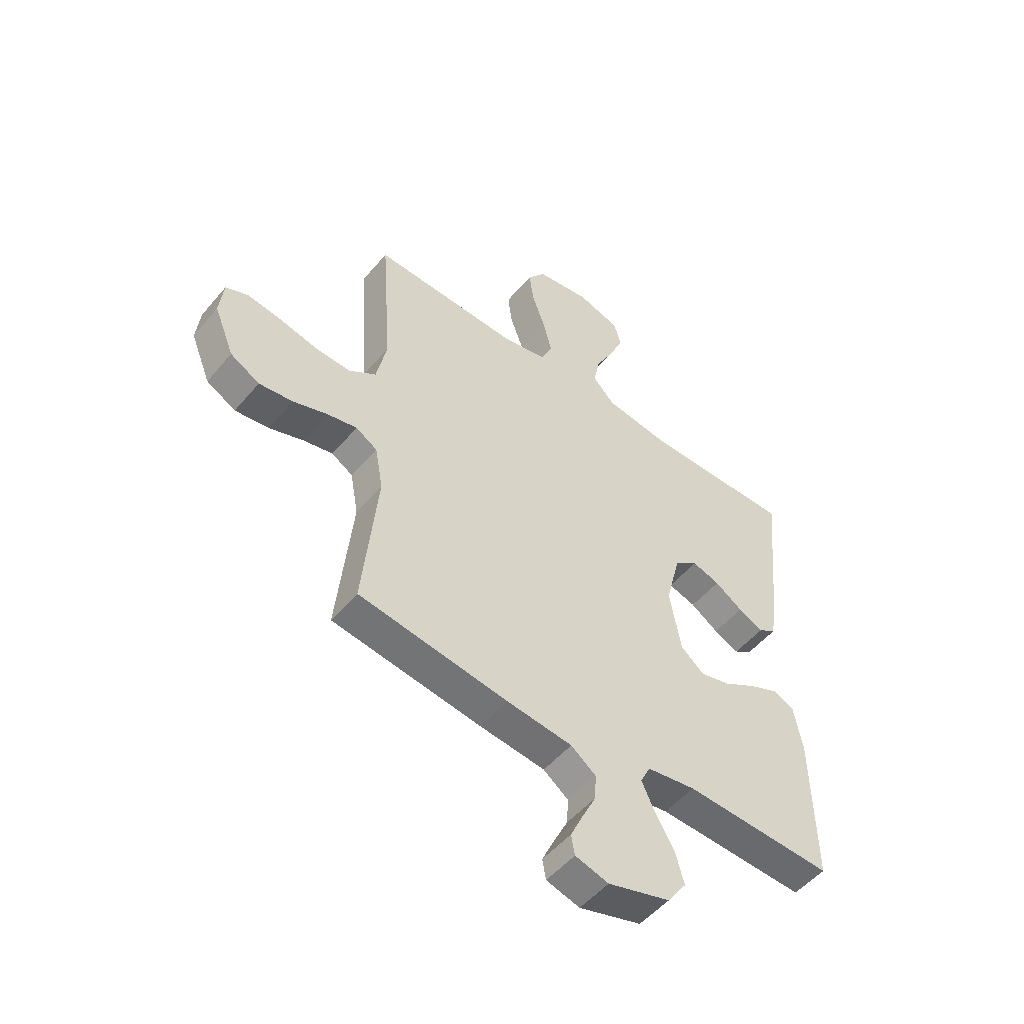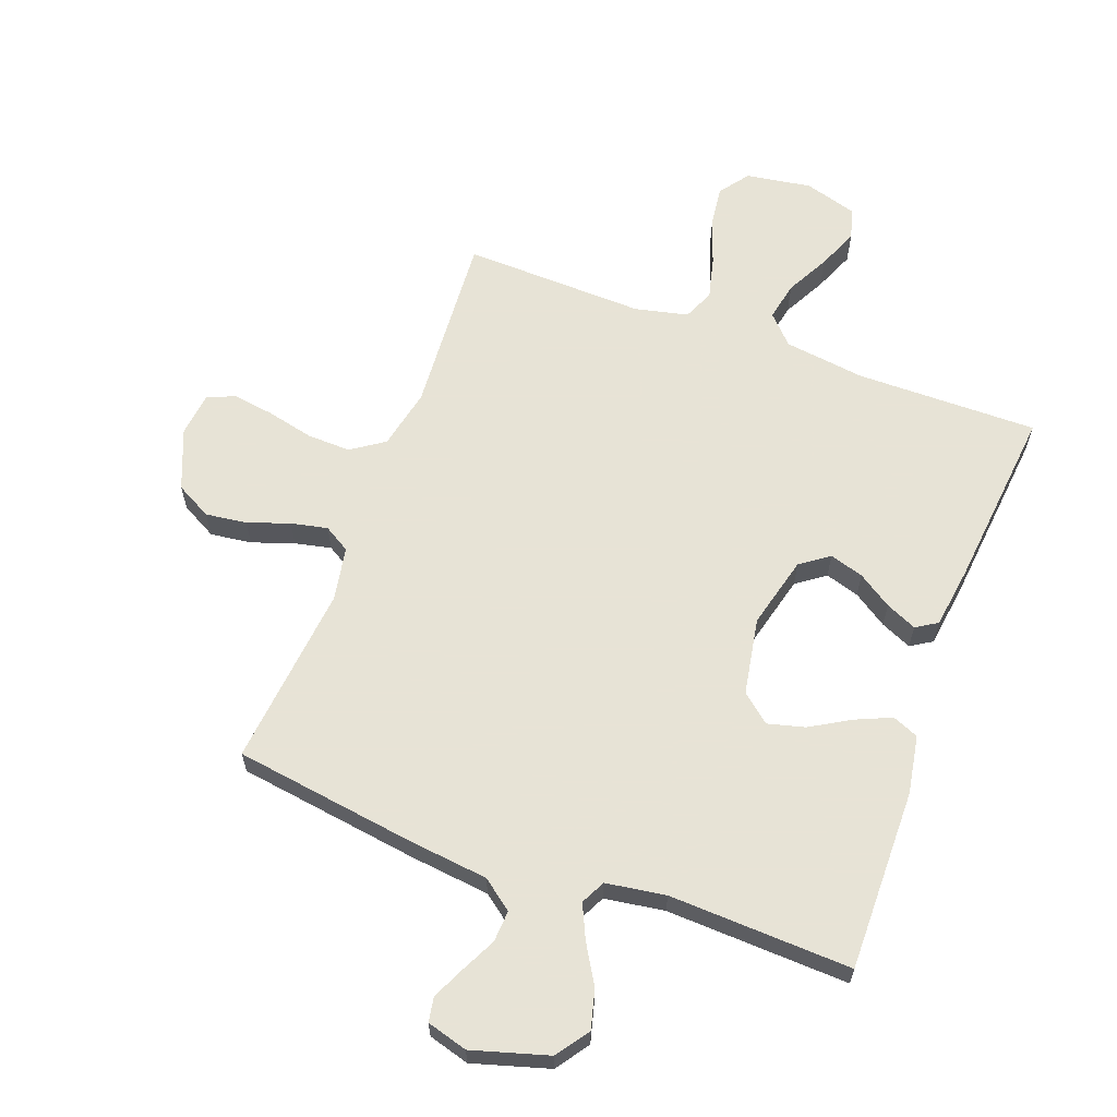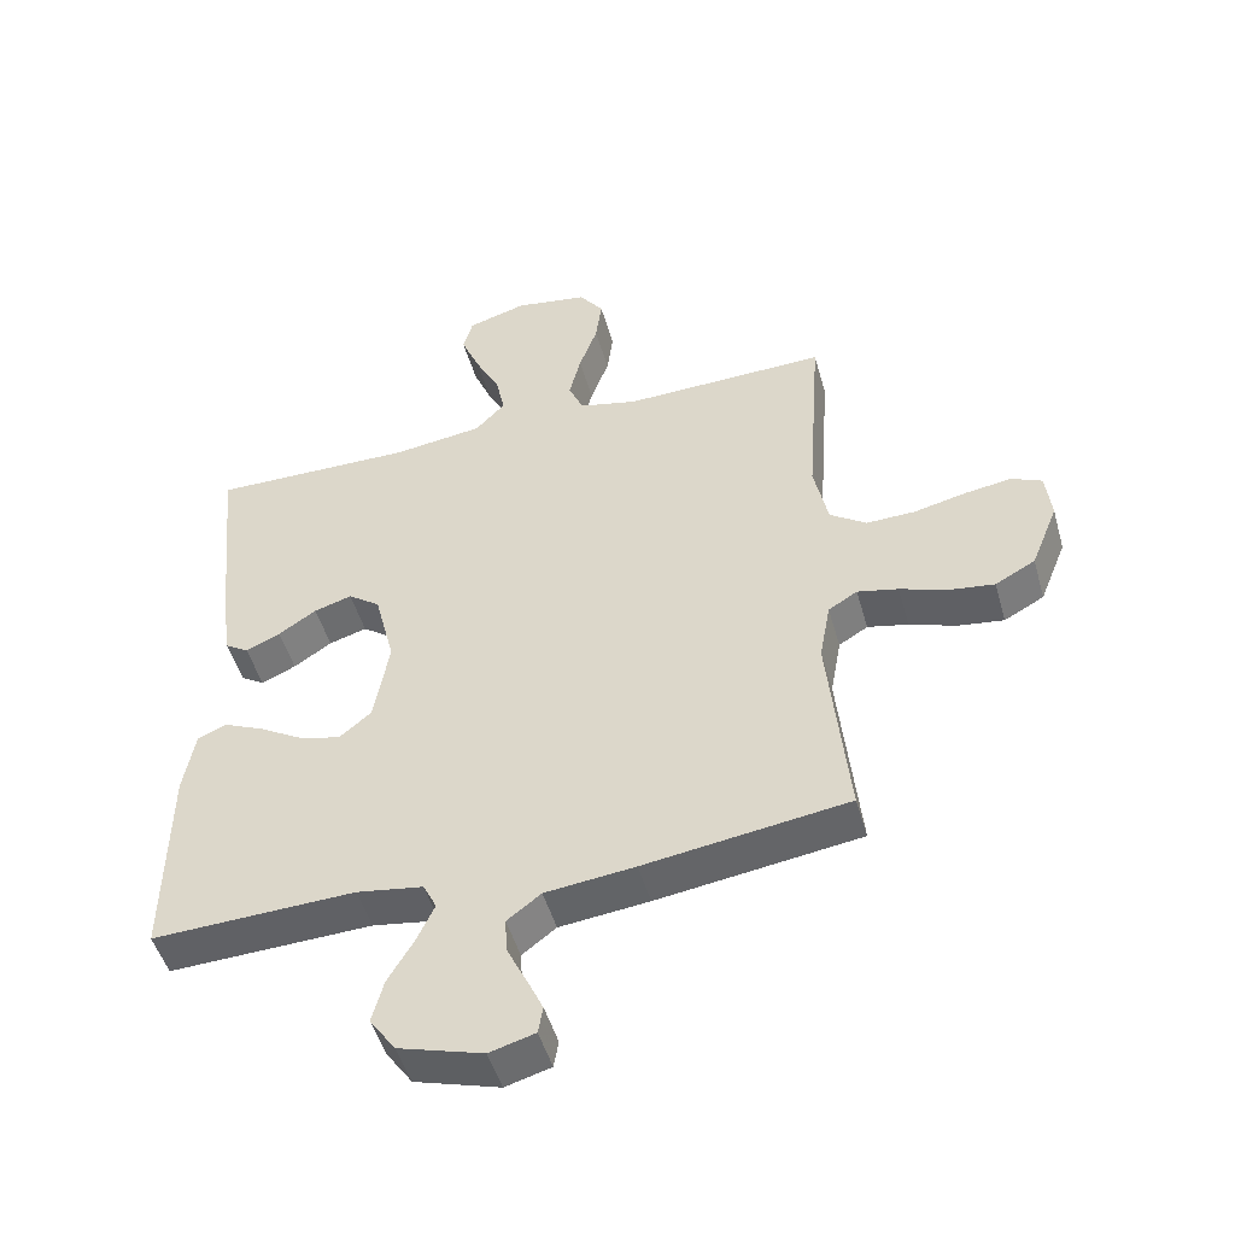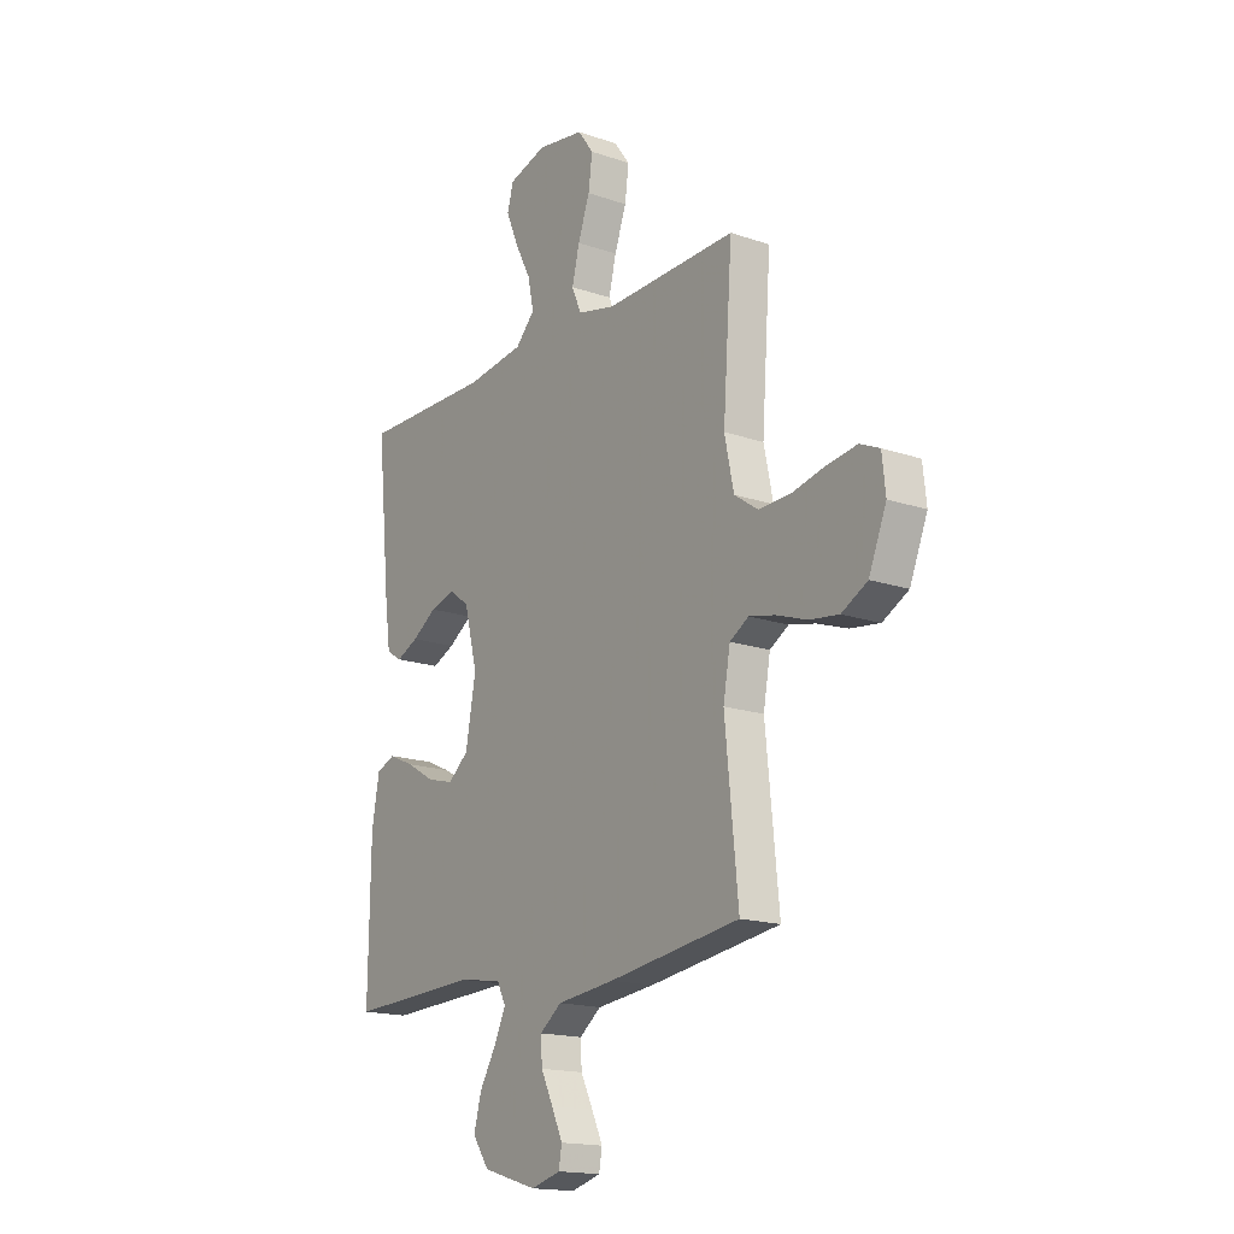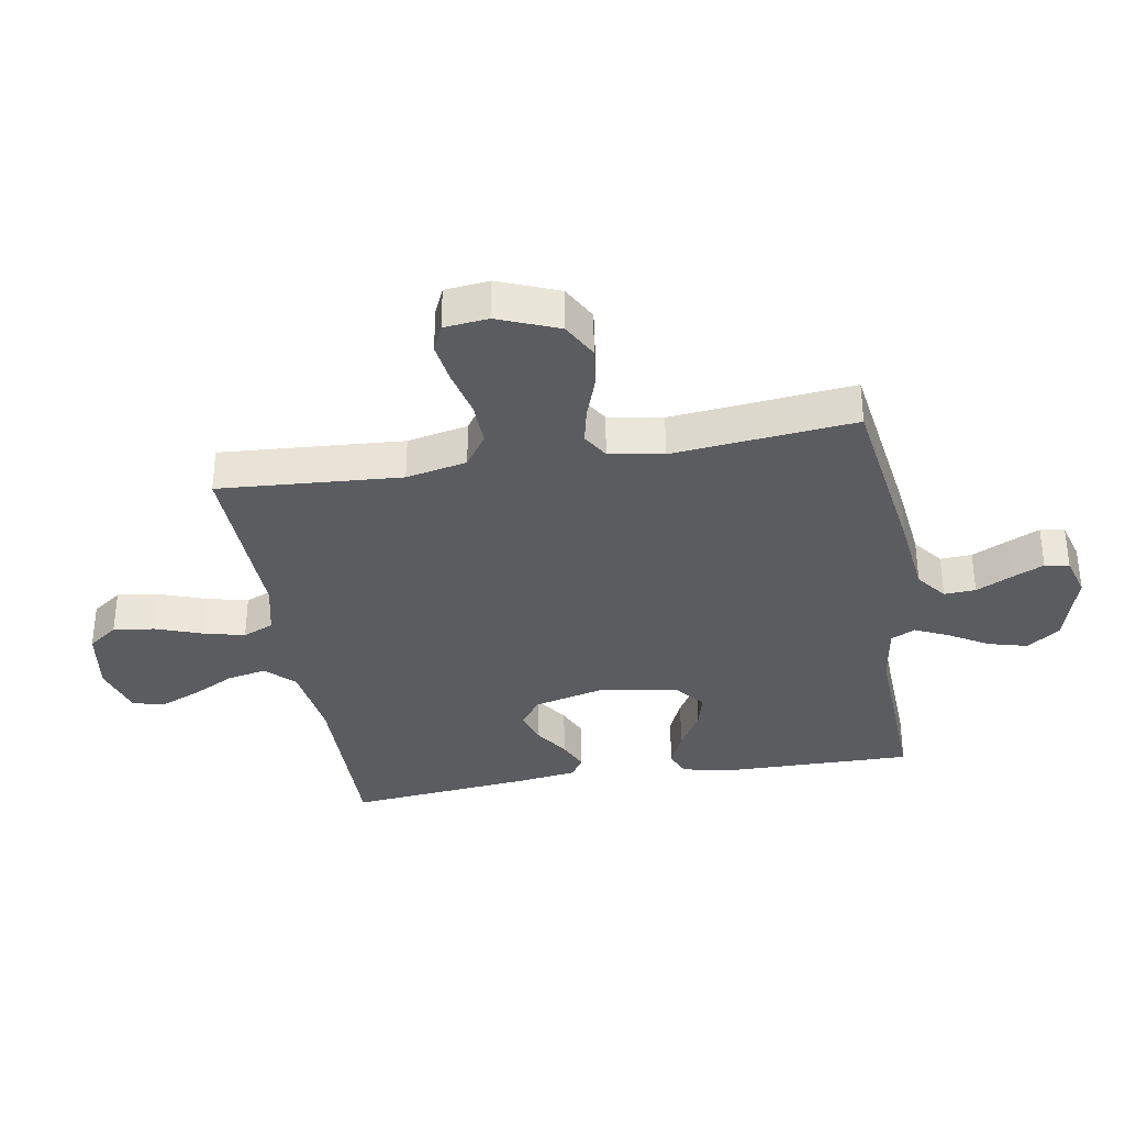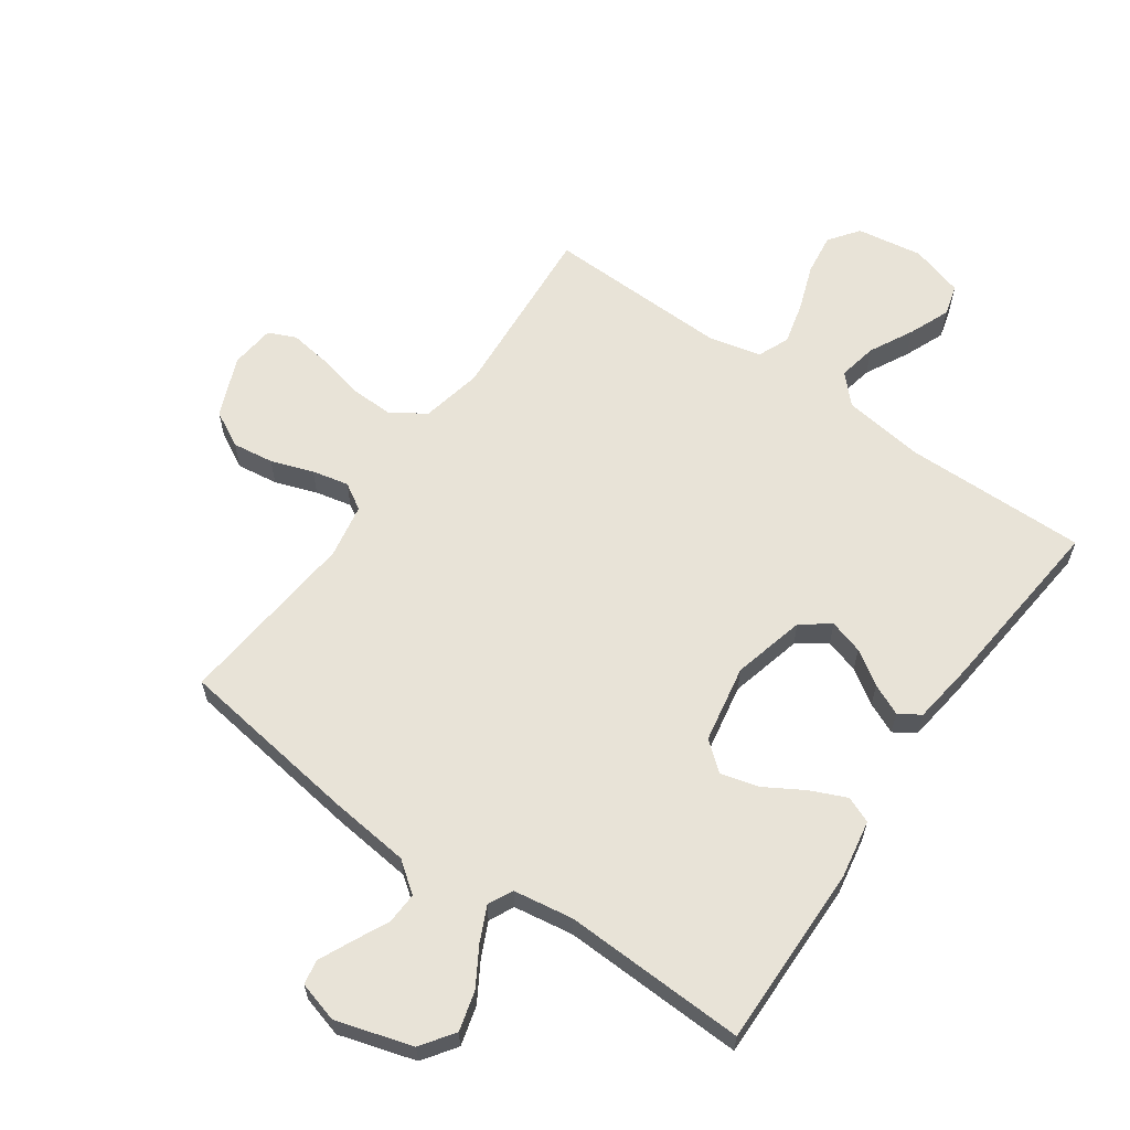
<metadata>
{"format":"obj","ext":"obj","renderer":"f3d","projection":"perspective","resolution":1024,"background":"white","views":[{"elev":-51.9,"azim":141.2,"up":"+Z"},{"elev":62.6,"azim":-159.6,"up":"+Y"},{"elev":-48.9,"azim":15.7,"up":"+Z"},{"elev":-16.8,"azim":55.2,"up":"+Z"},{"elev":-34.6,"azim":99.7,"up":"+Y"},{"elev":62.0,"azim":-145.1,"up":"+Y"}]}
</metadata>
<code>
v -0.5 0.07 -0.5
v -0.496 0.07 -0.2
v -0.479 0.07 -0.104
v -0.436 0.07 -0.086
v -0.377 0.07 -0.112
v -0.312 0.07 -0.15
v -0.251 0.07 -0.166
v -0.204 0.07 -0.127
v -0.181 0.07 0
v -0.211 0.07 0.119
v -0.258 0.07 0.153
v -0.314 0.07 0.136
v -0.37 0.07 0.099
v -0.421 0.07 0.076
v -0.456 0.07 0.098
v -0.47 0.07 0.2
v -0.5 0.07 0.5
v -0.2 0.07 0.497
v -0.067 0.07 0.515
v -0.023 0.07 0.561
v -0.036 0.07 0.625
v -0.073 0.07 0.696
v -0.101 0.07 0.763
v -0.087 0.07 0.814
v 0 0.07 0.84
v 0.108 0.07 0.823
v 0.144 0.07 0.774
v 0.135 0.07 0.706
v 0.108 0.07 0.631
v 0.091 0.07 0.562
v 0.113 0.07 0.511
v 0.2 0.07 0.491
v 0.5 0.07 0.5
v 0.479 0.07 0.2
v 0.5 0.07 0.1
v 0.554 0.07 0.063
v 0.626 0.07 0.065
v 0.704 0.07 0.083
v 0.772 0.07 0.093
v 0.817 0.07 0.073
v 0.825 0.07 0
v 0.785 0.07 -0.099
v 0.726 0.07 -0.131
v 0.658 0.07 -0.122
v 0.589 0.07 -0.098
v 0.529 0.07 -0.085
v 0.486 0.07 -0.111
v 0.47 0.07 -0.2
v 0.5 0.07 -0.5
v 0.2 0.07 -0.543
v 0.068 0.07 -0.558
v 0.018 0.07 -0.596
v 0.021 0.07 -0.648
v 0.049 0.07 -0.705
v 0.074 0.07 -0.759
v 0.067 0.07 -0.799
v 0 0.07 -0.818
v -0.125 0.07 -0.781
v -0.163 0.07 -0.727
v -0.146 0.07 -0.663
v -0.108 0.07 -0.599
v -0.082 0.07 -0.543
v -0.102 0.07 -0.503
v -0.2 0.07 -0.488
v -0.5 0 -0.5
v -0.496 0 -0.2
v -0.479 0 -0.104
v -0.436 0 -0.086
v -0.377 0 -0.112
v -0.312 0 -0.15
v -0.251 0 -0.166
v -0.204 0 -0.127
v -0.181 0 0
v -0.211 0 0.119
v -0.258 0 0.153
v -0.314 0 0.136
v -0.37 0 0.099
v -0.421 0 0.076
v -0.456 0 0.098
v -0.47 0 0.2
v -0.5 0 0.5
v -0.2 0 0.497
v -0.067 0 0.515
v -0.023 0 0.561
v -0.036 0 0.625
v -0.073 0 0.696
v -0.101 0 0.763
v -0.087 0 0.814
v 0 0 0.84
v 0.108 0 0.823
v 0.144 0 0.774
v 0.135 0 0.706
v 0.108 0 0.631
v 0.091 0 0.562
v 0.113 0 0.511
v 0.2 0 0.491
v 0.5 0 0.5
v 0.479 0 0.2
v 0.5 0 0.1
v 0.554 0 0.063
v 0.626 0 0.065
v 0.704 0 0.083
v 0.772 0 0.093
v 0.817 0 0.073
v 0.825 0 0
v 0.785 0 -0.099
v 0.726 0 -0.131
v 0.658 0 -0.122
v 0.589 0 -0.098
v 0.529 0 -0.085
v 0.486 0 -0.111
v 0.47 0 -0.2
v 0.5 0 -0.5
v 0.2 0 -0.543
v 0.068 0 -0.558
v 0.018 0 -0.596
v 0.021 0 -0.648
v 0.049 0 -0.705
v 0.074 0 -0.759
v 0.067 0 -0.799
v 0 0 -0.818
v -0.125 0 -0.781
v -0.163 0 -0.727
v -0.146 0 -0.663
v -0.108 0 -0.599
v -0.082 0 -0.543
v -0.102 0 -0.503
v -0.2 0 -0.488
f 59 60 61
f 58 59 61
f 57 58 61
f 56 57 61
f 55 56 61
f 54 55 61
f 53 54 61
f 52 53 61 62
f 51 52 62 63
f 50 51 63
f 49 50 63
f 48 49 63
f 43 44 45
f 42 43 45
f 41 42 45
f 40 41 45
f 39 40 45
f 38 39 45
f 37 38 45
f 36 37 45 46
f 35 36 46 47
f 32 33 34
f 48 63 64
f 47 48 64
f 35 47 64
f 34 35 64
f 32 34 64
f 31 32 64
f 27 28 29
f 26 27 29
f 25 26 29
f 24 25 29
f 23 24 29
f 22 23 29
f 21 22 29
f 16 17 18
f 15 16 18
f 14 15 18
f 13 14 18
f 12 13 18
f 11 12 18 19
f 10 11 19 20
f 4 5 6
f 3 4 6
f 2 3 6
f 1 2 6
f 64 1 6
f 64 6 7
f 30 31 64
f 20 21 29 30
f 9 10 20 30
f 8 9 30 64
f 7 8 64
f 125 124 123
f 125 123 122
f 125 122 121
f 125 121 120
f 125 120 119
f 125 119 118
f 125 118 117
f 126 125 117 116
f 127 126 116 115
f 127 115 114
f 127 114 113
f 127 113 112
f 109 108 107
f 109 107 106
f 109 106 105
f 109 105 104
f 109 104 103
f 109 103 102
f 109 102 101
f 110 109 101 100
f 111 110 100 99
f 98 97 96
f 128 127 112
f 128 112 111
f 128 111 99
f 128 99 98
f 128 98 96
f 128 96 95
f 93 92 91
f 93 91 90
f 93 90 89
f 93 89 88
f 93 88 87
f 93 87 86
f 93 86 85
f 82 81 80
f 82 80 79
f 82 79 78
f 82 78 77
f 82 77 76
f 83 82 76 75
f 84 83 75 74
f 70 69 68
f 70 68 67
f 70 67 66
f 70 66 65
f 70 65 128
f 71 70 128
f 128 95 94
f 94 93 85 84
f 94 84 74 73
f 128 94 73 72
f 128 72 71
f 1 65 66 2
f 2 66 67 3
f 3 67 68 4
f 4 68 69 5
f 5 69 70 6
f 6 70 71 7
f 7 71 72 8
f 8 72 73 9
f 9 73 74 10
f 10 74 75 11
f 11 75 76 12
f 12 76 77 13
f 13 77 78 14
f 14 78 79 15
f 15 79 80 16
f 16 80 81 17
f 17 81 82 18
f 18 82 83 19
f 19 83 84 20
f 20 84 85 21
f 21 85 86 22
f 22 86 87 23
f 23 87 88 24
f 24 88 89 25
f 25 89 90 26
f 26 90 91 27
f 27 91 92 28
f 28 92 93 29
f 29 93 94 30
f 30 94 95 31
f 31 95 96 32
f 32 96 97 33
f 33 97 98 34
f 34 98 99 35
f 35 99 100 36
f 36 100 101 37
f 37 101 102 38
f 38 102 103 39
f 39 103 104 40
f 40 104 105 41
f 41 105 106 42
f 42 106 107 43
f 43 107 108 44
f 44 108 109 45
f 45 109 110 46
f 46 110 111 47
f 47 111 112 48
f 48 112 113 49
f 49 113 114 50
f 50 114 115 51
f 51 115 116 52
f 52 116 117 53
f 53 117 118 54
f 54 118 119 55
f 55 119 120 56
f 56 120 121 57
f 57 121 122 58
f 58 122 123 59
f 59 123 124 60
f 60 124 125 61
f 61 125 126 62
f 62 126 127 63
f 63 127 128 64
f 64 128 65 1

</code>
